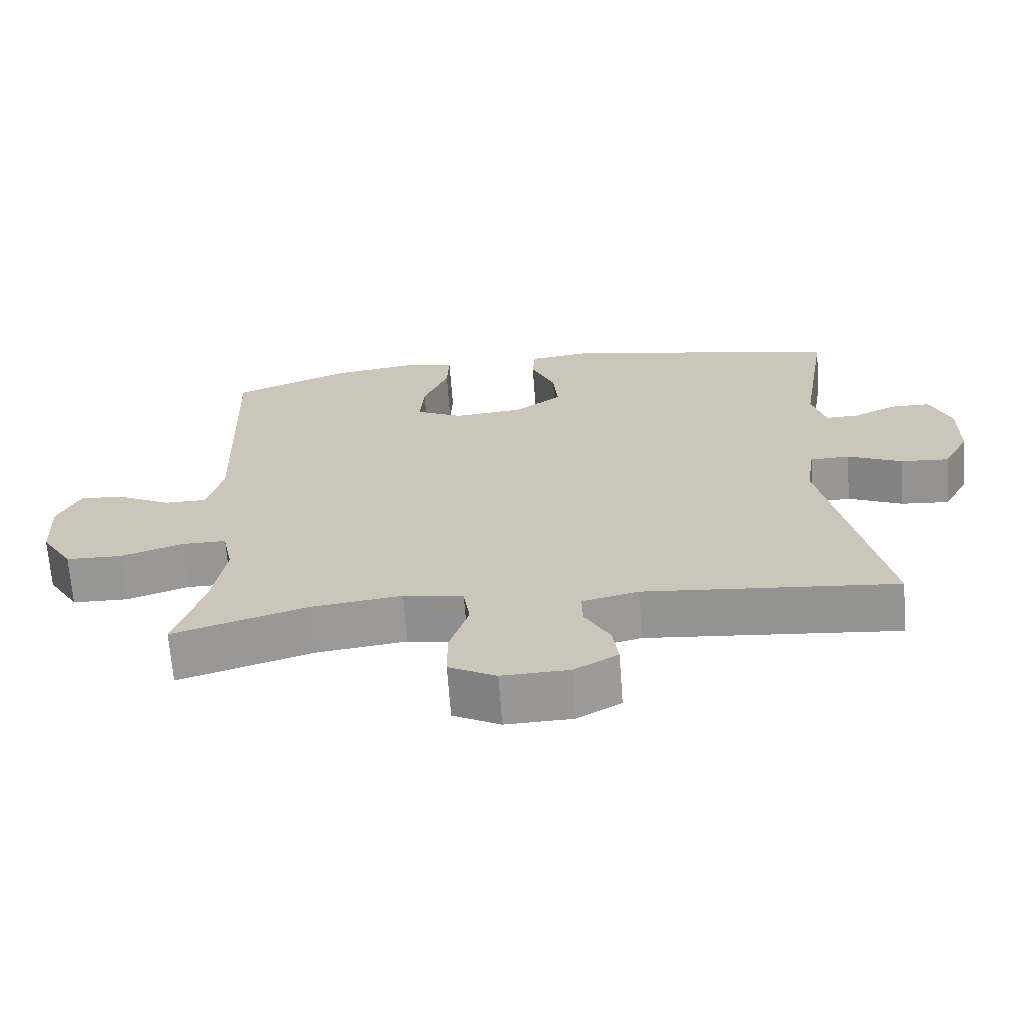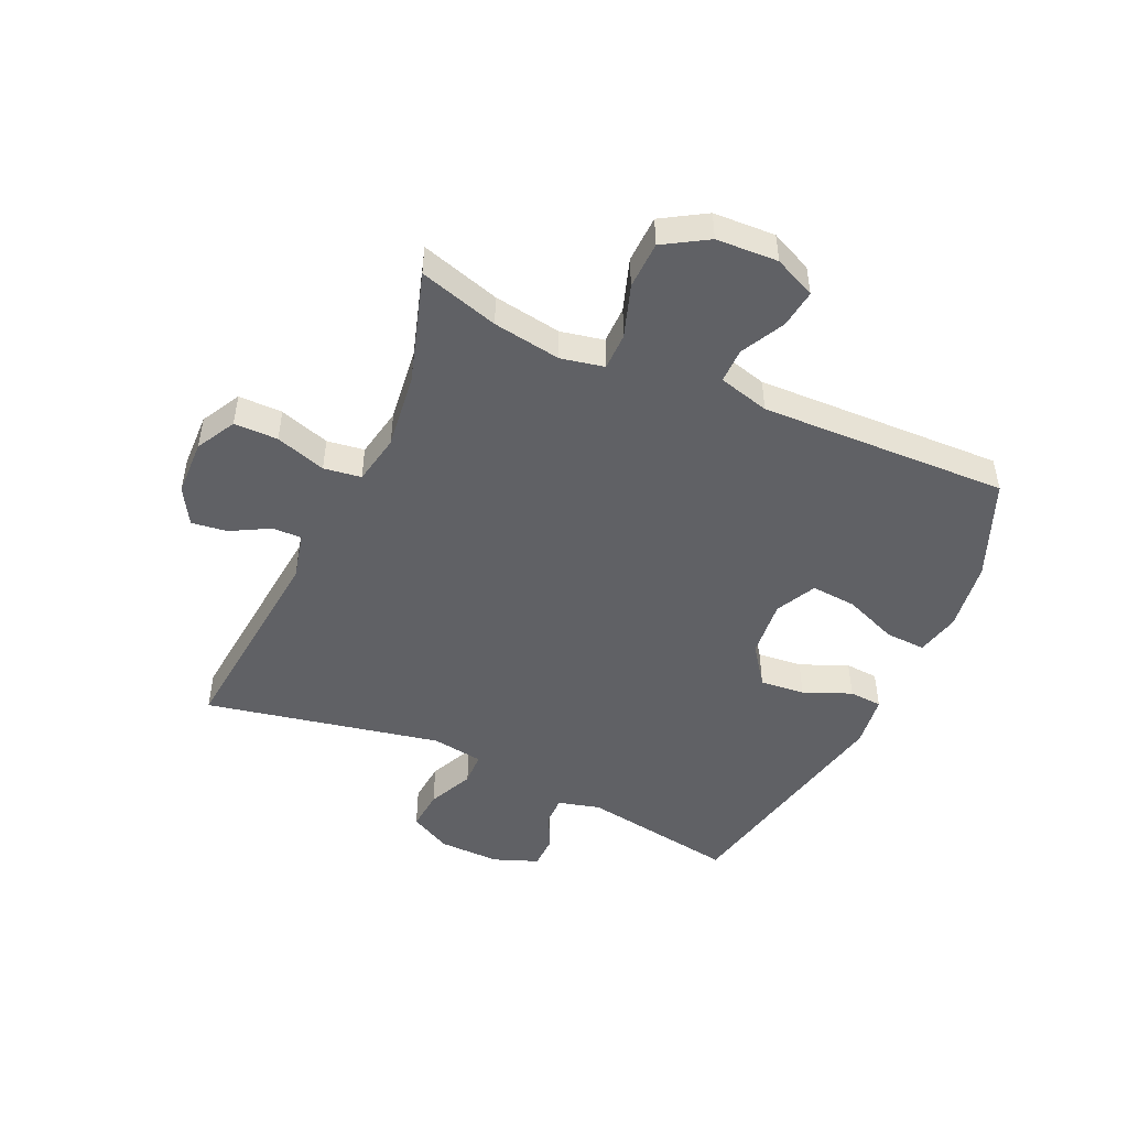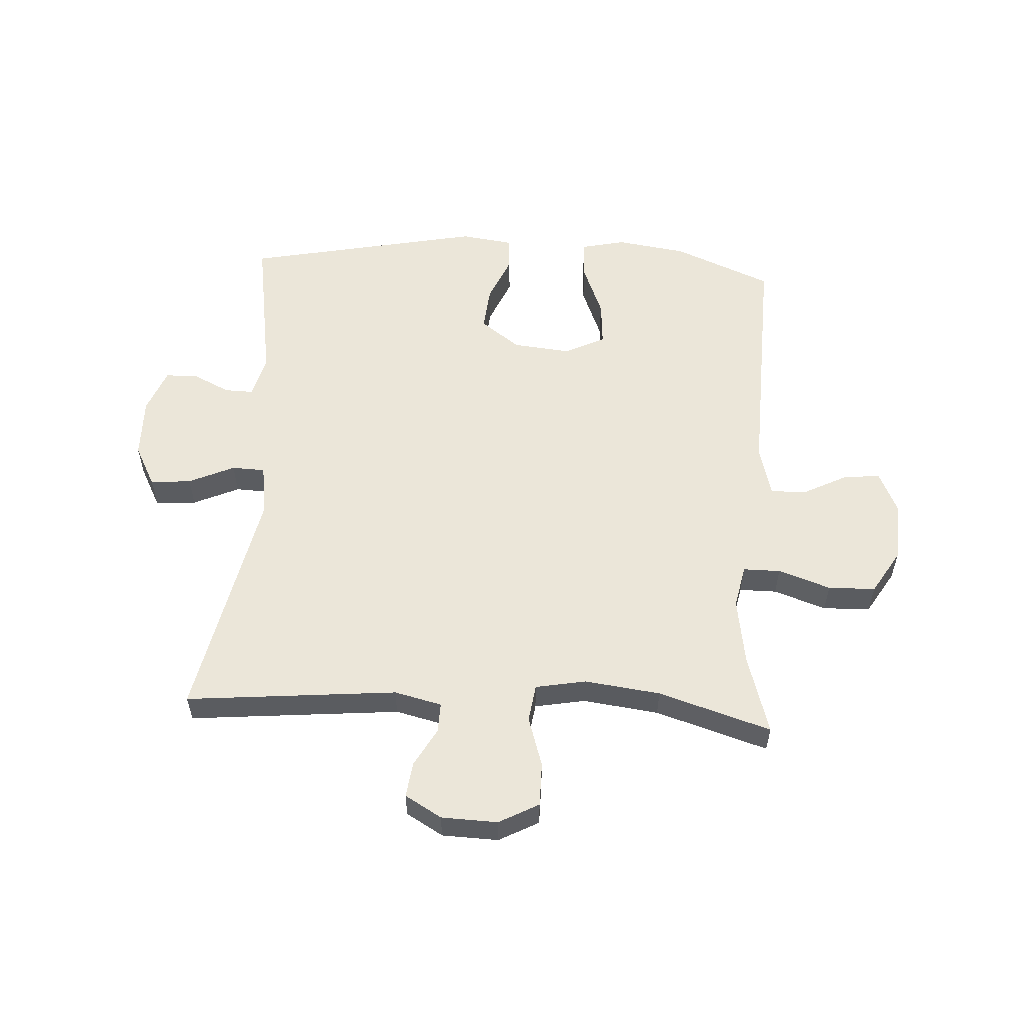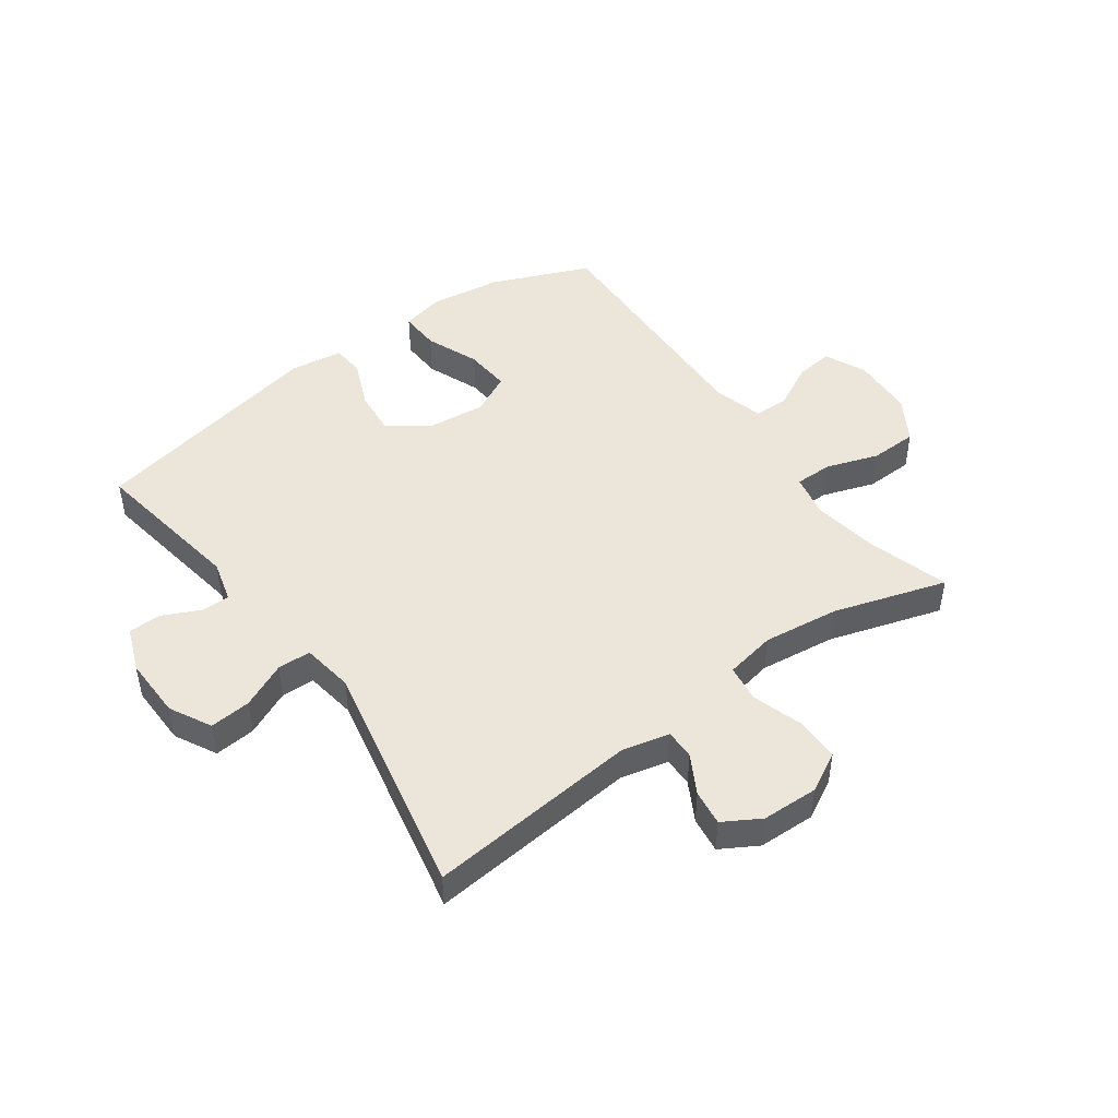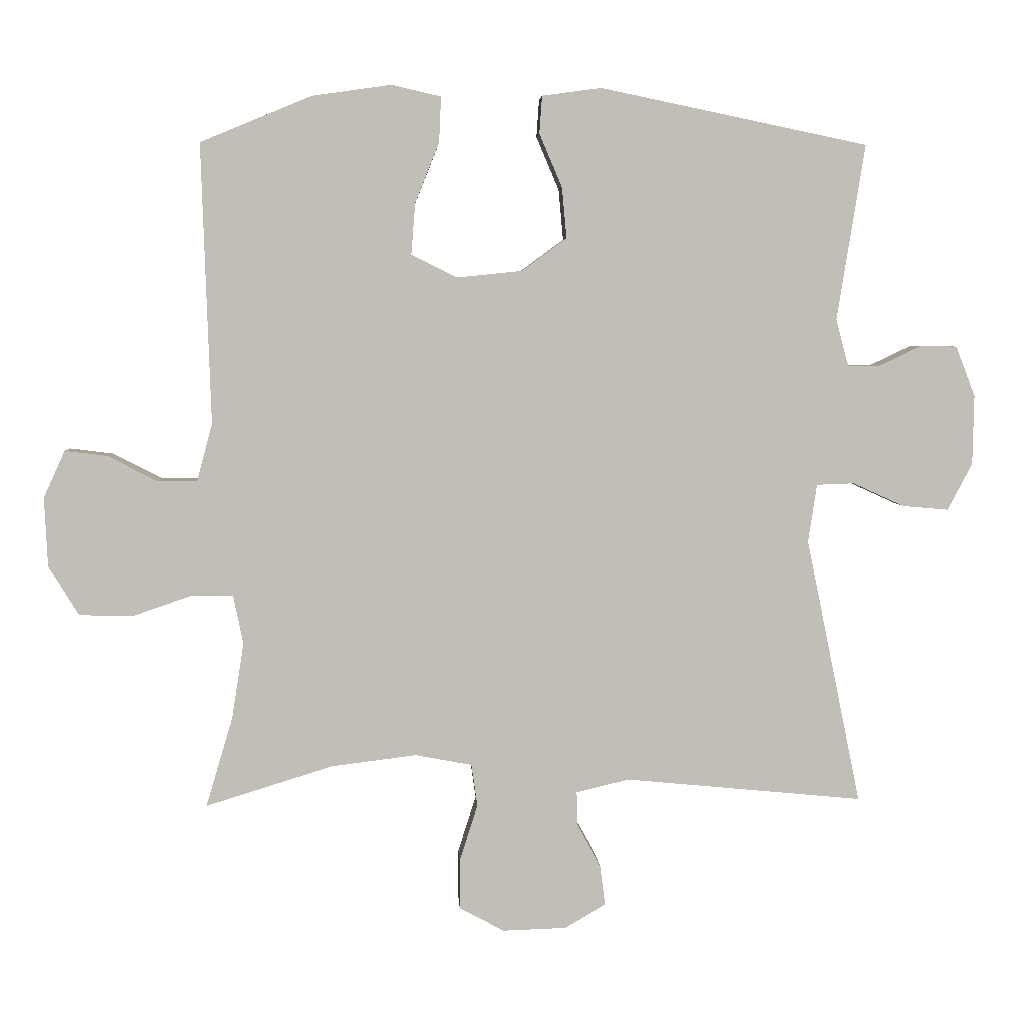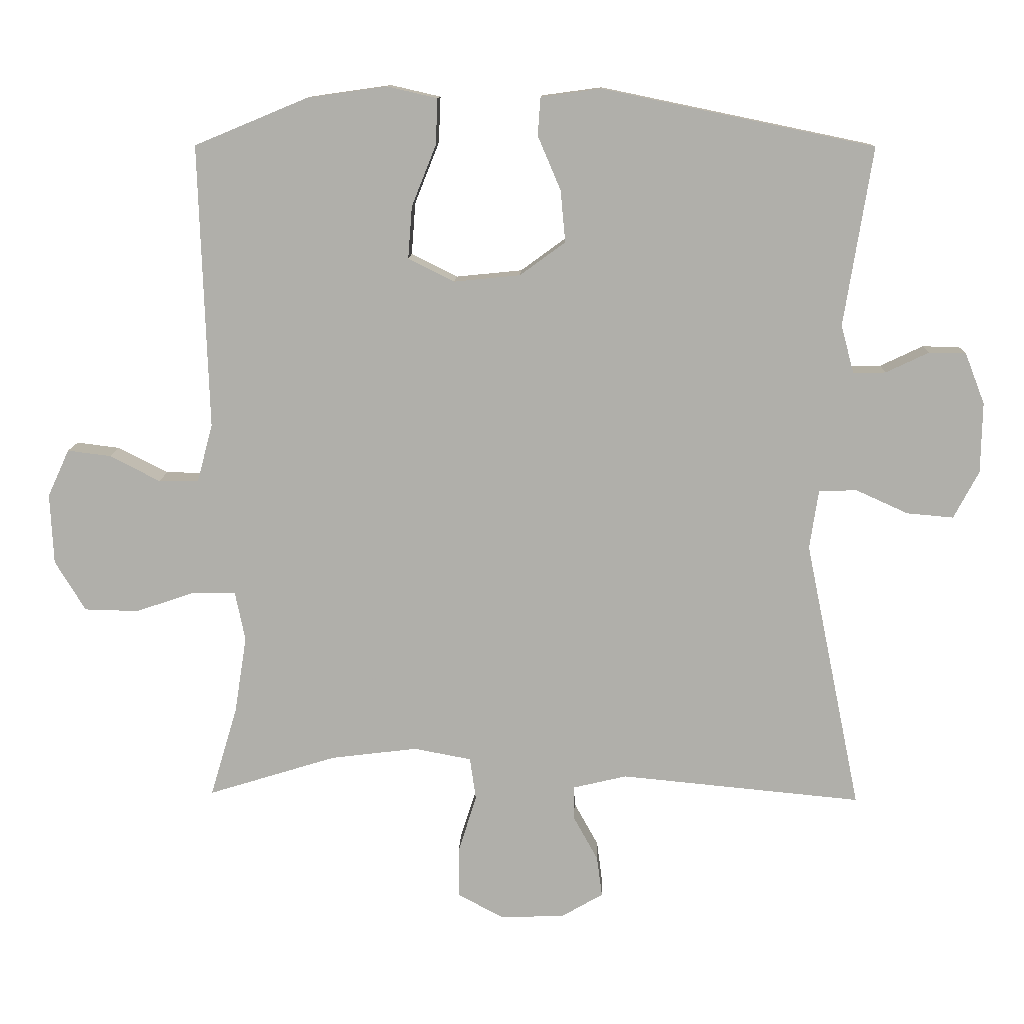
<metadata>
{"format":"obj","ext":"obj","renderer":"f3d","projection":"perspective","resolution":1024,"background":"white","views":[{"elev":-68.0,"azim":4.3,"up":"+Z"},{"elev":-48.2,"azim":-114.5,"up":"+Y"},{"elev":56.0,"azim":-176.6,"up":"+Y"},{"elev":47.1,"azim":144.1,"up":"+Y"},{"elev":4.5,"azim":-3.1,"up":"+Z"},{"elev":11.7,"azim":2.0,"up":"+Z"}]}
</metadata>
<code>
v -0.5 0.07 0.5
v -0.334 0.07 0.569
v -0.215 0.07 0.586
v -0.141 0.07 0.569
v -0.144 0.07 0.501
v -0.18 0.07 0.411
v -0.186 0.07 0.334
v -0.118 0.07 0.3
v -0.02 0.07 0.31
v 0.047 0.07 0.359
v 0.04 0.07 0.435
v 0.006 0.07 0.515
v 0.01 0.07 0.571
v 0.099 0.07 0.583
v 0.5 0.07 0.5
v 0.458 0.07 0.237
v 0.477 0.07 0.166
v 0.525 0.07 0.167
v 0.588 0.07 0.197
v 0.643 0.07 0.196
v 0.672 0.07 0.121
v 0.67 0.07 0.017
v 0.633 0.07 -0.053
v 0.564 0.07 -0.047
v 0.487 0.07 -0.012
v 0.431 0.07 -0.014
v 0.418 0.07 -0.101
v 0.5 0.07 -0.5
v 0.144 0.07 -0.466
v 0.064 0.07 -0.485
v 0.065 0.07 -0.535
v 0.101 0.07 -0.6
v 0.109 0.07 -0.66
v 0.047 0.07 -0.696
v -0.048 0.07 -0.699
v -0.115 0.07 -0.663
v -0.115 0.07 -0.589
v -0.088 0.07 -0.504
v -0.097 0.07 -0.441
v -0.182 0.07 -0.425
v -0.31 0.07 -0.441
v -0.5 0.07 -0.5
v -0.46 0.07 -0.366
v -0.442 0.07 -0.252
v -0.457 0.07 -0.179
v -0.52 0.07 -0.179
v -0.608 0.07 -0.209
v -0.688 0.07 -0.207
v -0.733 0.07 -0.133
v -0.738 0.07 -0.029
v -0.706 0.07 0.041
v -0.642 0.07 0.033
v -0.568 0.07 -0.005
v -0.509 0.07 -0.005
v -0.486 0.07 0.081
v -0.5 0 0.5
v -0.334 0 0.569
v -0.215 0 0.586
v -0.141 0 0.569
v -0.144 0 0.501
v -0.18 0 0.411
v -0.186 0 0.334
v -0.118 0 0.3
v -0.02 0 0.31
v 0.047 0 0.359
v 0.04 0 0.435
v 0.006 0 0.515
v 0.01 0 0.571
v 0.099 0 0.583
v 0.5 0 0.5
v 0.458 0 0.237
v 0.477 0 0.166
v 0.525 0 0.167
v 0.588 0 0.197
v 0.643 0 0.196
v 0.672 0 0.121
v 0.67 0 0.017
v 0.633 0 -0.053
v 0.564 0 -0.047
v 0.487 0 -0.012
v 0.431 0 -0.014
v 0.418 0 -0.101
v 0.5 0 -0.5
v 0.144 0 -0.466
v 0.064 0 -0.485
v 0.065 0 -0.535
v 0.101 0 -0.6
v 0.109 0 -0.66
v 0.047 0 -0.696
v -0.048 0 -0.699
v -0.115 0 -0.663
v -0.115 0 -0.589
v -0.088 0 -0.504
v -0.097 0 -0.441
v -0.182 0 -0.425
v -0.31 0 -0.441
v -0.5 0 -0.5
v -0.46 0 -0.366
v -0.442 0 -0.252
v -0.457 0 -0.179
v -0.52 0 -0.179
v -0.608 0 -0.209
v -0.688 0 -0.207
v -0.733 0 -0.133
v -0.738 0 -0.029
v -0.706 0 0.041
v -0.642 0 0.033
v -0.568 0 -0.005
v -0.509 0 -0.005
v -0.486 0 0.081
f 50 51 52 53
f 50 53 54
f 49 50 54
f 46 47 48 49
f 45 46 49 54
f 41 42 43
f 40 41 43 44
f 39 40 44 45
f 35 36 37 38
f 35 38 39
f 34 35 39
f 31 32 33 34
f 30 31 34 39
f 29 30 39 45
f 27 28 29 45
f 22 23 24 25
f 22 25 26
f 21 22 26
f 18 19 20 21
f 17 18 21 26
f 16 17 26
f 13 14 15 16
f 11 12 13 16
f 10 11 16 26
f 9 10 26 27
f 3 4 5 6
f 3 6 7
f 55 1 2 3
f 55 3 7
f 54 55 7 8
f 27 45 54
f 8 9 27 54
f 108 107 106 105
f 109 108 105
f 109 105 104
f 104 103 102 101
f 109 104 101 100
f 98 97 96
f 99 98 96 95
f 100 99 95 94
f 93 92 91 90
f 94 93 90
f 94 90 89
f 89 88 87 86
f 94 89 86 85
f 100 94 85 84
f 100 84 83 82
f 80 79 78 77
f 81 80 77
f 81 77 76
f 76 75 74 73
f 81 76 73 72
f 81 72 71
f 71 70 69 68
f 71 68 67 66
f 81 71 66 65
f 82 81 65 64
f 61 60 59 58
f 62 61 58
f 58 57 56 110
f 62 58 110
f 63 62 110 109
f 109 100 82
f 109 82 64 63
f 1 56 57 2
f 2 57 58 3
f 3 58 59 4
f 4 59 60 5
f 5 60 61 6
f 6 61 62 7
f 7 62 63 8
f 8 63 64 9
f 9 64 65 10
f 10 65 66 11
f 11 66 67 12
f 12 67 68 13
f 13 68 69 14
f 14 69 70 15
f 15 70 71 16
f 16 71 72 17
f 17 72 73 18
f 18 73 74 19
f 19 74 75 20
f 20 75 76 21
f 21 76 77 22
f 22 77 78 23
f 23 78 79 24
f 24 79 80 25
f 25 80 81 26
f 26 81 82 27
f 27 82 83 28
f 28 83 84 29
f 29 84 85 30
f 30 85 86 31
f 31 86 87 32
f 32 87 88 33
f 33 88 89 34
f 34 89 90 35
f 35 90 91 36
f 36 91 92 37
f 37 92 93 38
f 38 93 94 39
f 39 94 95 40
f 40 95 96 41
f 41 96 97 42
f 42 97 98 43
f 43 98 99 44
f 44 99 100 45
f 45 100 101 46
f 46 101 102 47
f 47 102 103 48
f 48 103 104 49
f 49 104 105 50
f 50 105 106 51
f 51 106 107 52
f 52 107 108 53
f 53 108 109 54
f 54 109 110 55
f 55 110 56 1

</code>
